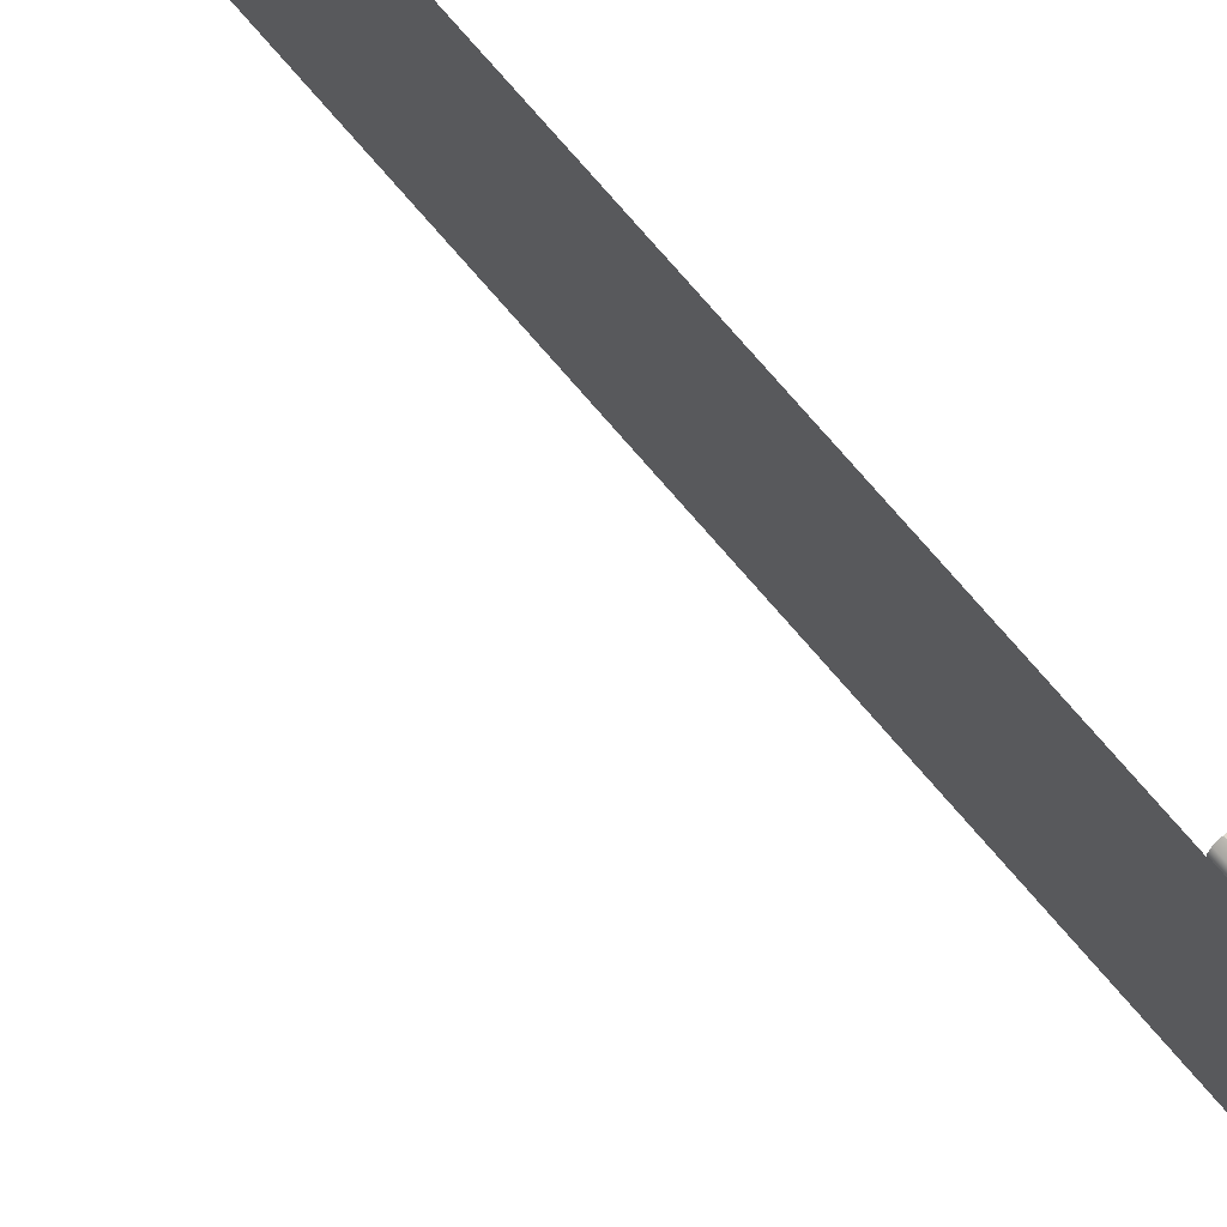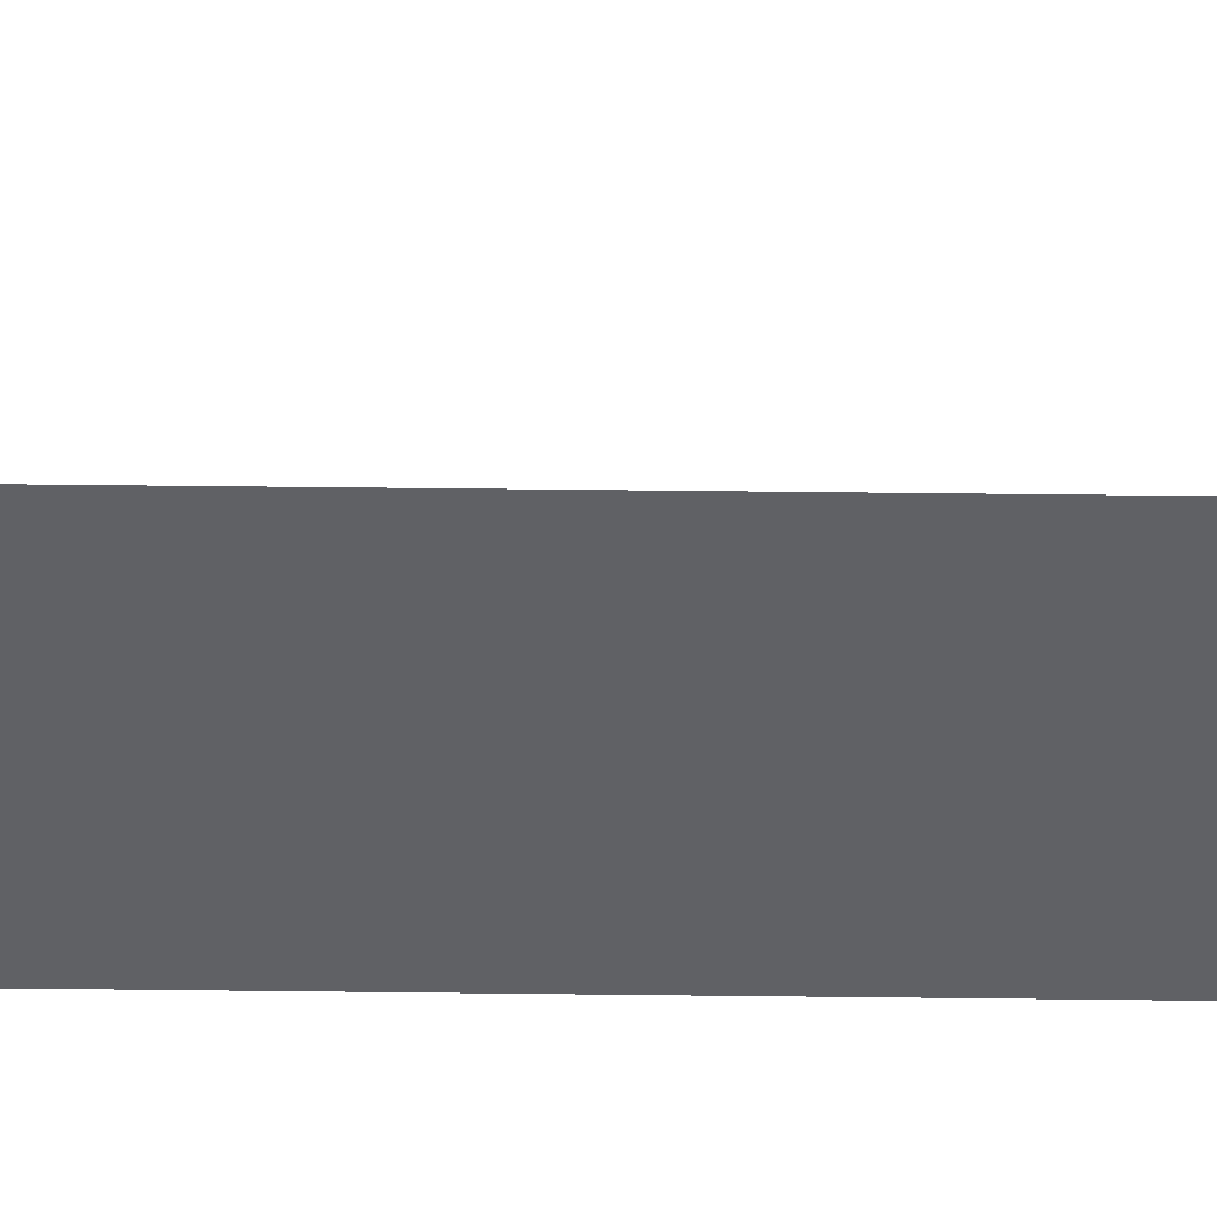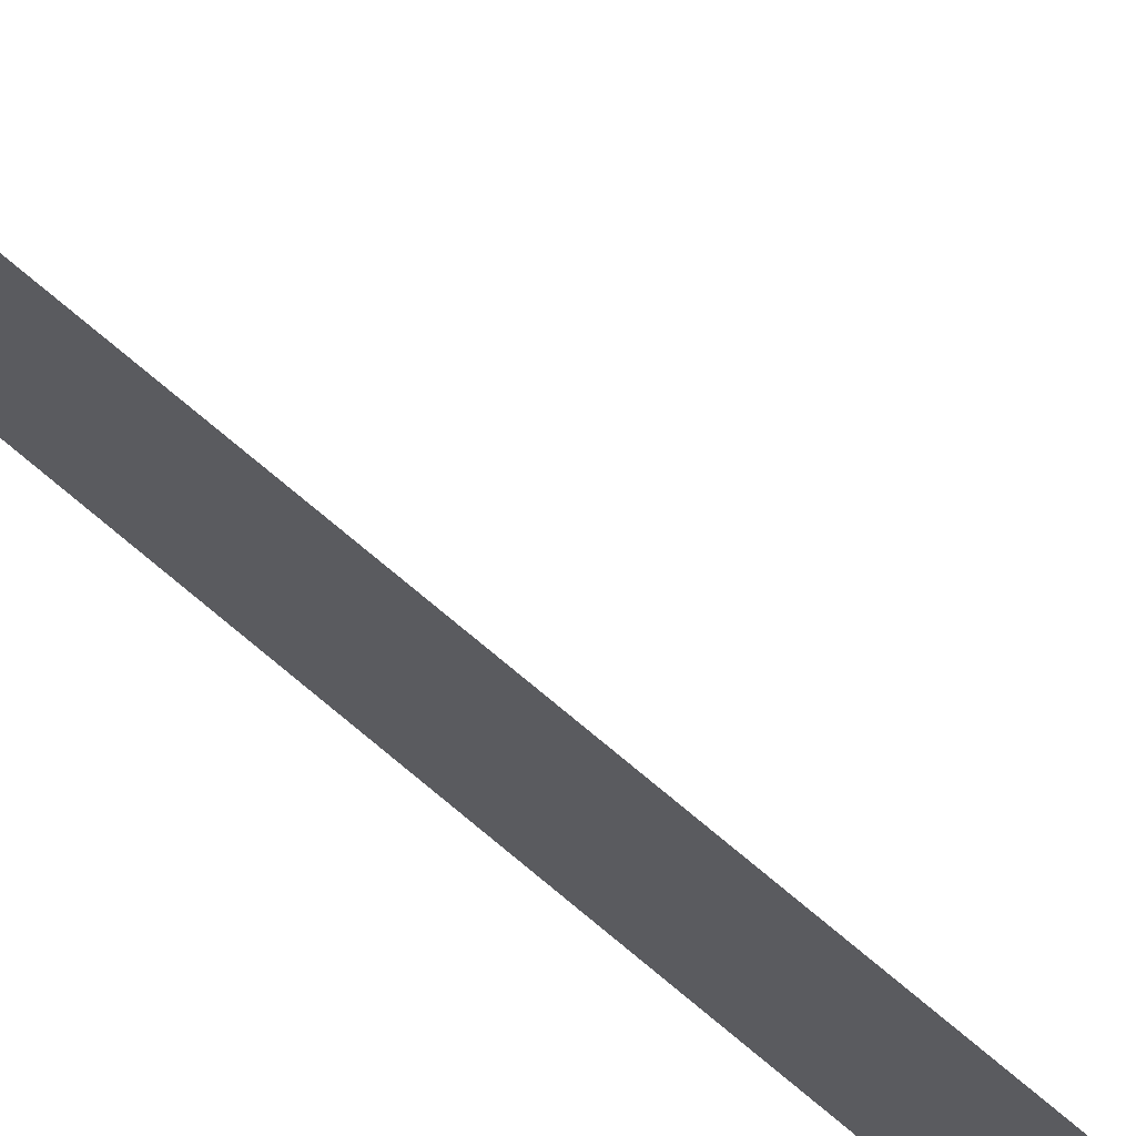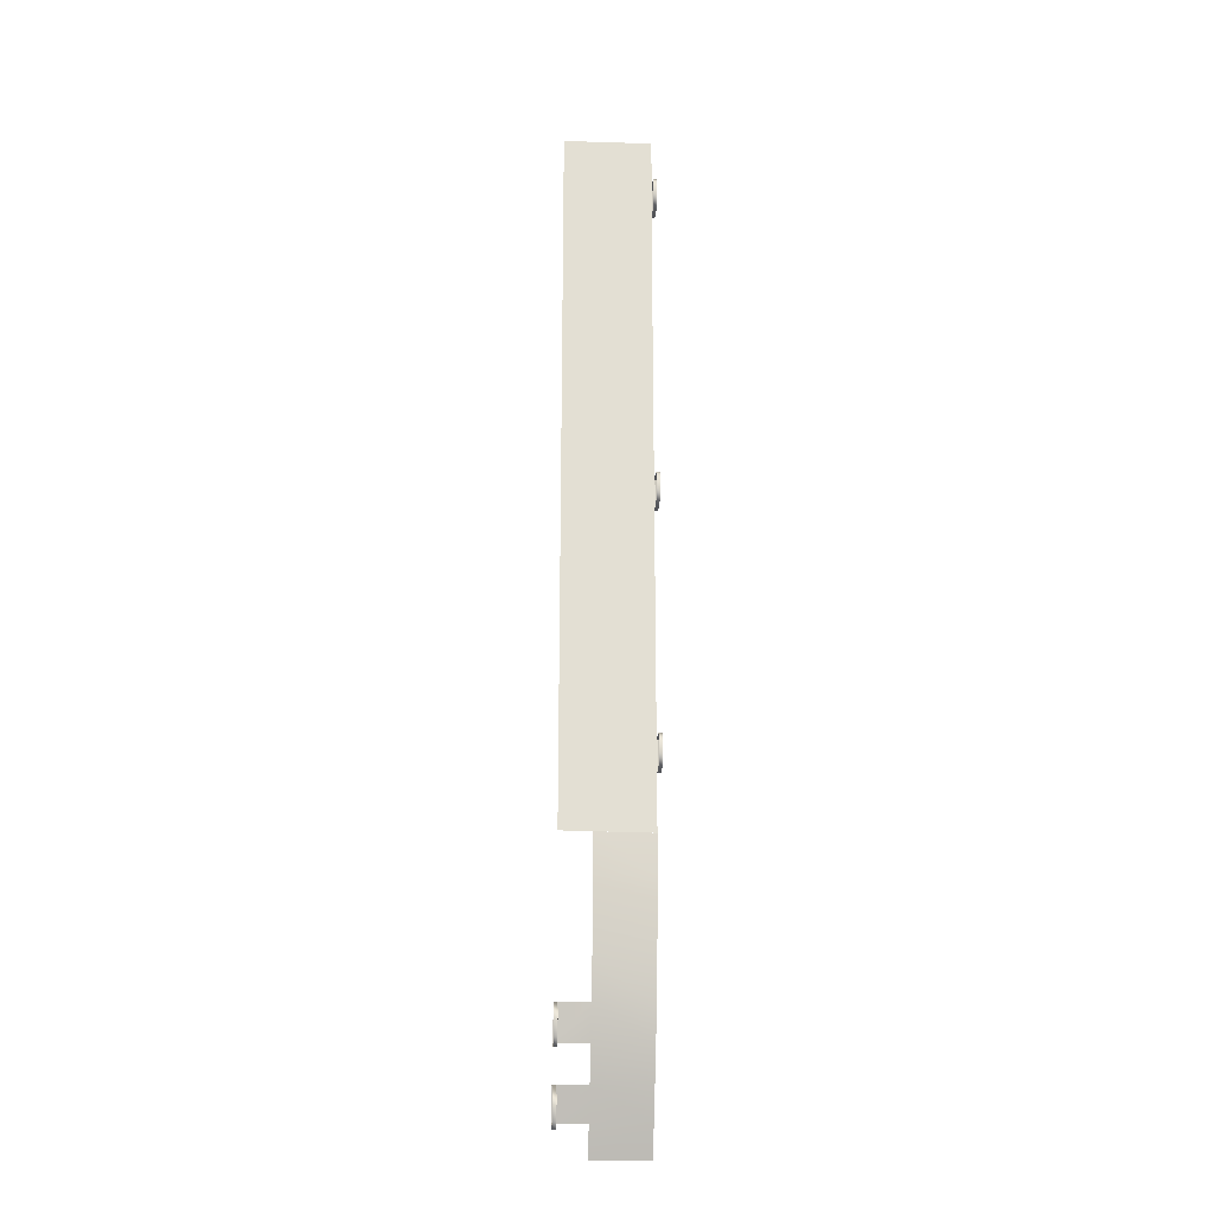
<metadata>
{"format":"obj","ext":"obj","renderer":"f3d","projection":"perspective","resolution":1024,"background":"white","views":[{"elev":70.7,"azim":-40.1,"up":"+Y"},{"elev":39.6,"azim":90.9,"up":"+Y"},{"elev":71.2,"azim":130.5,"up":"+Y"},{"elev":-22.1,"azim":86.9,"up":"+Z"}]}
</metadata>
<code>
o PlungerLaneMetal
v 34.38 26.94 271.4
v 34.38 29.15 271.4
v 35.34 29.15 267.7
v 34.38 26.94 -90.57
v 34.38 29.15 -90.57
v 35.34 29.15 -94.25
v 27.82 29.15 54.27
v 31.5 29.15 55.23
v 34.38 29.15 58.11
v 35.34 26.94 -94.25
v 35.34 29.15 -99.21
v 35.34 29.15 61.79
v 35.34 29.15 66.75
v 35.34 26.94 -99.21
v 34.38 29.15 -102.9
v 34.38 29.15 70.43
v 31.5 29.15 73.31
v 34.38 26.94 -102.9
v 34.38 29.15 -102.9
v 31.5 29.15 -105.8
v 18.98 29.15 74.27
v 18.98 29.15 54.27
v 31.5 26.94 -105.8
v 27.82 29.15 -106.7
v 35.34 29.15 -99.21
v 27.82 29.15 -106.7
v 31.5 29.15 -105.8
v 27.82 26.94 -106.7
v 18.98 29.15 -106.7
v 35.34 29.15 -94.25
v 27.82 26.94 275.3
v 17.28 26.94 275.3
v 18.98 29.15 275.3
v 27.82 29.15 -86.73
v 34.38 29.15 -90.57
v 18.98 29.15 255.3
v 17.78 28.65 255.3
v 17.28 27.45 255.3
v 18.98 29.15 -106.7
v 27.82 26.94 74.27
v 17.28 26.94 74.27
v 18.98 29.15 74.27
v 17.28 26.94 255.3
v 17.28 27.45 255.3
v 17.28 27.45 275.3
v 27.82 26.94 54.27
v 27.82 29.15 54.27
v 18.98 29.15 54.27
v 17.28 27.45 275.3
v 27.82 26.94 -86.73
v 17.28 26.94 -86.73
v 18.98 29.15 -86.73
v 17.32 26.94 -141
v 17.28 26.94 -106.7
v 17.26 -28.16 -140.4
v 35.34 26.94 267.7
v 35.34 29.15 262.8
v 17.28 26.94 -86.73
v 35.34 26.94 262.8
v 34.38 29.15 259.1
v 17.78 28.65 -106.7
v 17.28 27.45 -106.7
v 34.38 26.94 259.1
v 31.5 29.15 256.2
v 17.28 26.94 54.27
v 31.5 26.94 256.2
v 31.5 29.15 256.2
v 27.82 29.15 255.3
v 27.82 29.15 275.3
v 31.5 29.15 274.3
v 27.82 26.94 255.3
v 17.28 27.45 275.3
v 17.28 26.94 310.5
v 17.28 -28.16 310.5
v 17.28 27.45 54.27
v 17.28 27.45 74.27
v 17.78 28.65 255.3
v 18.98 29.15 255.3
v 18.98 29.15 275.3
v 17.28 27.45 74.27
v 17.28 26.94 74.27
v 17.28 26.94 255.3
v 27.82 29.15 74.27
v 31.5 29.15 73.31
v 17.78 28.65 54.27
v 18.98 29.15 54.27
v 18.98 29.15 74.27
v 31.5 26.94 73.31
v 31.5 29.15 73.31
v 34.38 29.15 70.43
v 17.78 28.65 -106.7
v 18.98 29.15 -106.7
v 18.98 29.15 -86.73
v 34.38 26.94 70.43
v 35.34 29.15 66.75
v 17.28 27.45 255.3
v 17.78 28.65 255.3
v 17.78 28.65 275.3
v 35.34 26.94 66.75
v 35.34 29.15 61.79
v 17.28 27.45 54.27
v 17.78 28.65 54.27
v 17.78 28.65 74.27
v 35.34 26.94 61.79
v 34.38 29.15 58.11
v 31.5 26.94 274.3
v 34.38 29.15 271.4
v 34.38 26.94 58.11
v 34.38 29.15 58.11
v 31.5 29.15 55.23
v 17.28 27.45 -106.7
v 17.78 28.65 -106.7
v 17.78 28.65 -86.73
v 31.5 26.94 55.23
v 17.78 28.65 54.27
v 17.28 27.45 54.27
v 17.28 27.45 -106.7
v 17.28 27.45 -86.73
v 27.82 29.15 275.3
v 27.82 29.15 255.3
v 35.34 29.15 262.8
v 17.28 27.45 -86.73
v 35.34 29.15 267.7
v 34.38 29.15 271.4
v 31.5 29.15 274.3
v 27.82 29.15 -86.73
v 31.5 29.15 -87.69
v 18.98 29.15 255.3
v 31.5 26.94 -87.69
v 31.5 29.15 -87.69
v 31.5 29.15 256.2
v 34.38 29.15 259.1
v -35.34 -8.495 -310.5
v -35.34 26.94 -310.5
v -25.54 26.94 -292.4
v 1.651 26.94 -231.7
v 7.666 26.94 -209.6
v 7.611 -8.495 -209.6
v 12.38 26.94 -187.3
v 15.55 26.94 -165.1
v 15.5 -8.495 -165.1
v -16.09 26.94 -273.4
v -6.138 26.94 -252.5
v -6.178 -8.495 -252.5
v 17.25 26.94 -141
v 17.25 -8.495 -140.6
v 12.31 -8.495 -187.3
v 1.597 -8.495 -231.7
v -16.12 -8.495 -273.4
v -16.13 -29.14 -273.4
v -25.56 -29.14 -292.4
v 1.572 -29.13 -231.7
v -6.203 -29.13 -252.4
v 4.728 -27.11 -256.6
v 13.54 -27.12 -252.5
v 16.51 -27.12 -244.6
v 16.33 -27.12 -239.4
v 12.5 -27.11 -235.8
v -6.203 -27.1 -252.4
v 9.963 -27.12 -256.4
v -15.23 -27.11 -297.5
v -6.063 -26.95 -294.5
v -2.719 -26.78 -287.7
v -2.358 -26.71 -282.5
v -5.796 -26.8 -278.6
v -25.56 -27.1 -292.4
v -10.01 -27.07 -297.9
v -6.203 -27.1 -252.4
v 1.572 -27.1 -231.7
v 1.572 -29.13 -231.7
v 1.572 -27.1 -231.7
v 12.5 -27.11 -235.8
v 12.5 -29.14 -235.8
v 16.33 -27.12 -239.4
v 16.33 -29.15 -239.4
v 16.33 -27.12 -239.4
v 16.51 -27.12 -244.6
v 16.51 -29.15 -244.6
v 13.54 -27.12 -252.5
v 13.54 -29.15 -252.5
v 9.963 -27.12 -256.4
v 9.963 -29.15 -256.4
v 9.963 -27.12 -256.4
v 4.728 -27.11 -256.6
v 4.728 -29.14 -256.6
v -6.203 -27.1 -252.4
v -25.56 -27.1 -292.4
v -16.13 -27.1 -273.4
v -16.13 -29.14 -273.4
v -16.13 -27.1 -273.4
v -5.796 -26.8 -278.6
v -5.796 -28.83 -278.6
v -5.796 -26.8 -278.6
v -2.358 -26.71 -282.5
v -2.358 -28.75 -282.5
v -2.719 -26.78 -287.7
v -2.719 -28.81 -287.7
v -6.063 -26.95 -294.5
v -6.063 -28.99 -294.5
v -6.063 -26.95 -294.5
v -10.01 -27.07 -297.9
v -10.01 -29.1 -297.9
v -15.23 -27.11 -297.5
v -15.23 -29.14 -297.5
v -25.56 -27.1 -292.4
v 27.82 29.15 74.27
v 34.38 26.94 -102.9
v 34.38 29.15 -102.9
v 17.28 26.94 -106.7
v 31.5 29.15 -87.69
v 17.28 26.94 255.3
v 18.98 29.15 -86.73
v 17.28 26.94 275.3
v 17.28 26.94 54.27
v 17.78 28.65 275.3
v 31.5 26.94 256.2
v 17.78 28.65 275.3
v 17.78 28.65 74.27
v 31.5 26.94 73.31
v 17.78 28.65 74.27
v 17.78 28.65 -86.73
v 17.28 27.45 275.3
v 17.28 27.45 74.27
v 34.38 26.94 58.11
v 34.38 26.94 271.4
v 17.28 27.45 -86.73
v 17.78 28.65 -86.73
v 31.5 26.94 -87.69
v 18.98 29.15 275.3
v -25.55 -8.495 -292.4
v 1.572 -27.1 -231.7
v -16.13 -27.1 -273.4
v 16.33 -29.15 -239.4
v 9.963 -29.15 -256.4
v -6.203 -29.13 -252.4
v -16.13 -29.14 -273.4
v -6.063 -28.99 -294.5
v -25.56 -29.14 -292.4
f 191 190 189
f 3 2 1
f 56 3 1
f 57 3 56
f 59 57 56
f 60 57 59
f 63 60 59
f 64 60 63
f 216 64 63
f 6 5 4
f 4 5 129
f 5 130 129
f 10 6 4
f 11 6 10
f 14 11 10
f 15 11 14
f 207 15 14
f 9 8 7
f 12 9 7
f 13 12 7
f 7 22 21
f 206 7 21
f 206 13 7
f 206 17 13
f 17 16 13
f 20 19 18
f 23 20 18
f 24 20 23
f 28 24 23
f 29 24 28
f 209 29 28
f 209 62 29
f 62 61 29
f 27 26 25
f 208 27 25
f 30 25 26
f 34 30 26
f 34 26 39
f 212 34 39
f 35 30 34
f 210 35 34
f 33 32 31
f 49 32 33
f 215 49 33
f 69 33 31
f 70 69 31
f 106 70 31
f 107 70 106
f 225 107 106
f 38 37 36
f 211 38 36
f 211 36 71
f 36 68 71
f 71 68 66
f 68 67 66
f 42 41 40
f 80 41 42
f 218 80 42
f 83 42 40
f 84 83 40
f 219 84 40
f 45 44 43
f 213 45 43
f 48 47 46
f 214 48 46
f 214 116 48
f 116 115 48
f 46 47 114
f 47 110 114
f 114 110 108
f 110 109 108
f 52 51 50
f 122 51 52
f 227 122 52
f 126 52 50
f 127 126 50
f 228 127 50
f 55 54 53
f 118 117 54
f 58 118 54
f 55 58 54
f 55 65 58
f 76 75 65
f 81 76 65
f 55 81 65
f 55 74 81
f 74 82 81
f 74 72 82
f 74 73 72
f 79 78 77
f 217 79 77
f 87 86 85
f 220 87 85
f 90 89 88
f 94 90 88
f 95 90 94
f 99 95 94
f 100 95 99
f 104 100 99
f 105 100 104
f 224 105 104
f 93 92 91
f 221 93 91
f 98 97 96
f 222 98 96
f 103 102 101
f 223 103 101
f 113 112 111
f 226 113 111
f 121 120 119
f 121 132 120
f 132 131 120
f 119 120 128
f 229 119 128
f 123 121 119
f 119 125 123
f 125 124 123
f 135 134 133
f 230 135 133
f 230 149 135
f 149 142 135
f 230 151 149
f 149 144 142
f 151 150 149
f 150 188 151
f 188 187 151
f 144 143 142
f 144 148 143
f 148 136 143
f 144 153 148
f 148 138 136
f 153 152 148
f 138 137 136
f 152 169 153
f 169 168 153
f 138 147 137
f 147 139 137
f 147 141 139
f 141 140 139
f 141 146 140
f 146 145 140
f 156 155 154
f 155 160 154
f 158 156 154
f 158 157 156
f 158 154 159
f 231 158 159
f 163 162 161
f 162 167 161
f 165 163 161
f 165 164 163
f 165 161 166
f 232 165 166
f 172 171 170
f 173 172 170
f 174 172 173
f 233 174 173
f 177 176 175
f 178 177 175
f 179 177 178
f 180 179 178
f 181 179 180
f 234 181 180
f 184 183 182
f 185 184 182
f 186 184 185
f 235 186 185
f 194 193 192
f 192 193 236
f 195 194 192
f 196 194 195
f 197 196 195
f 198 196 197
f 237 198 197
f 201 200 199
f 202 201 199
f 203 201 202
f 204 203 202
f 205 203 204
f 238 205 204

</code>
